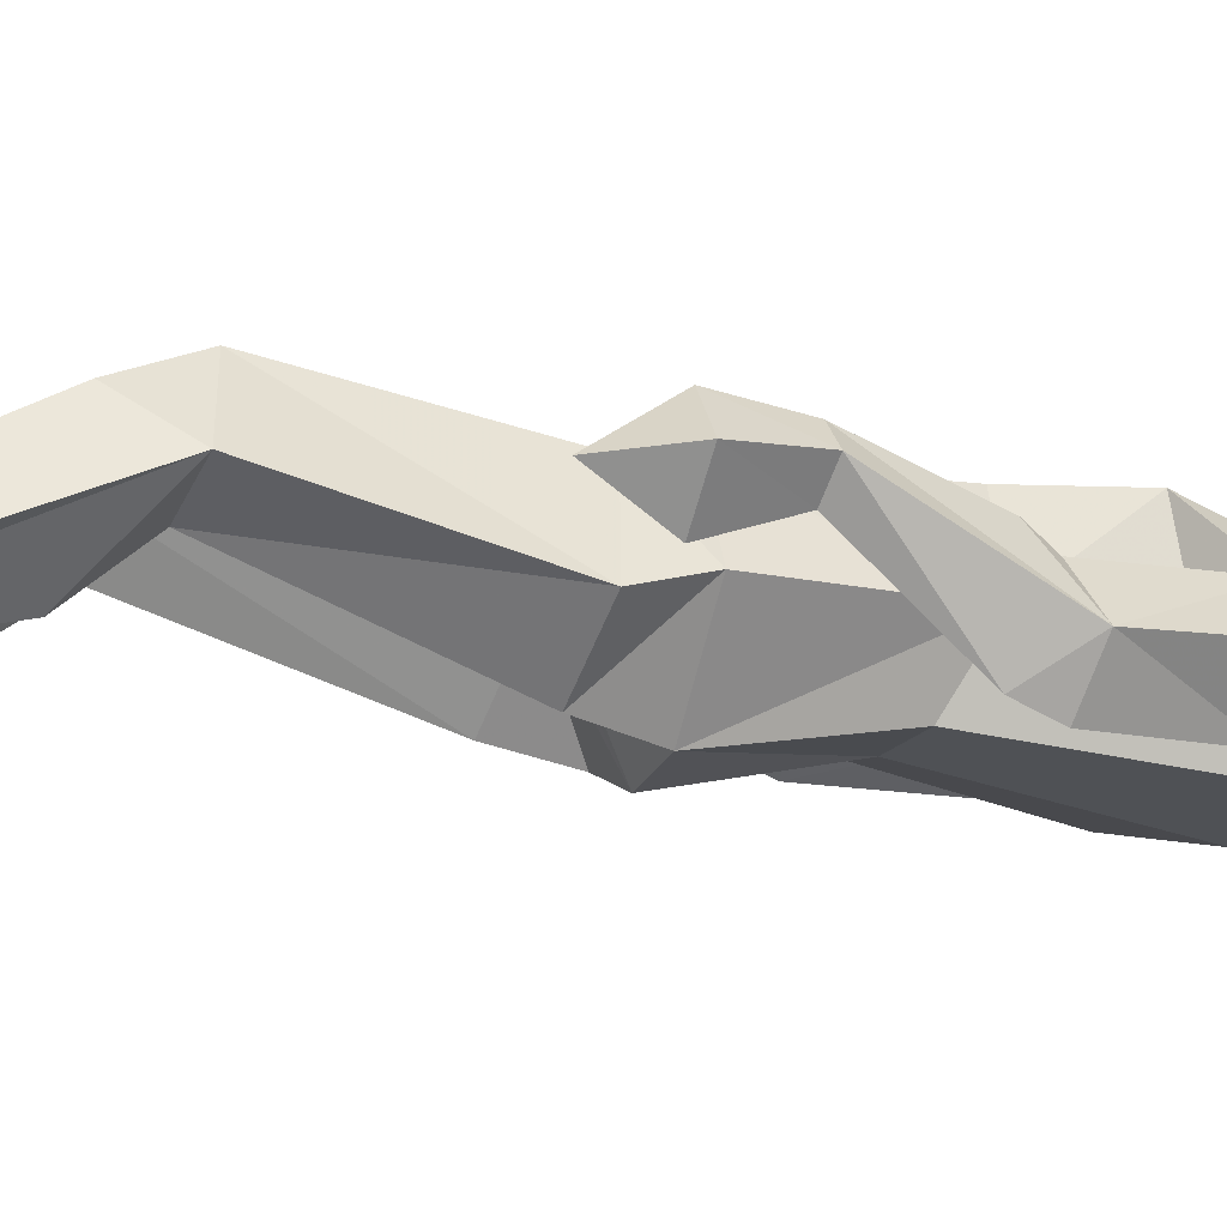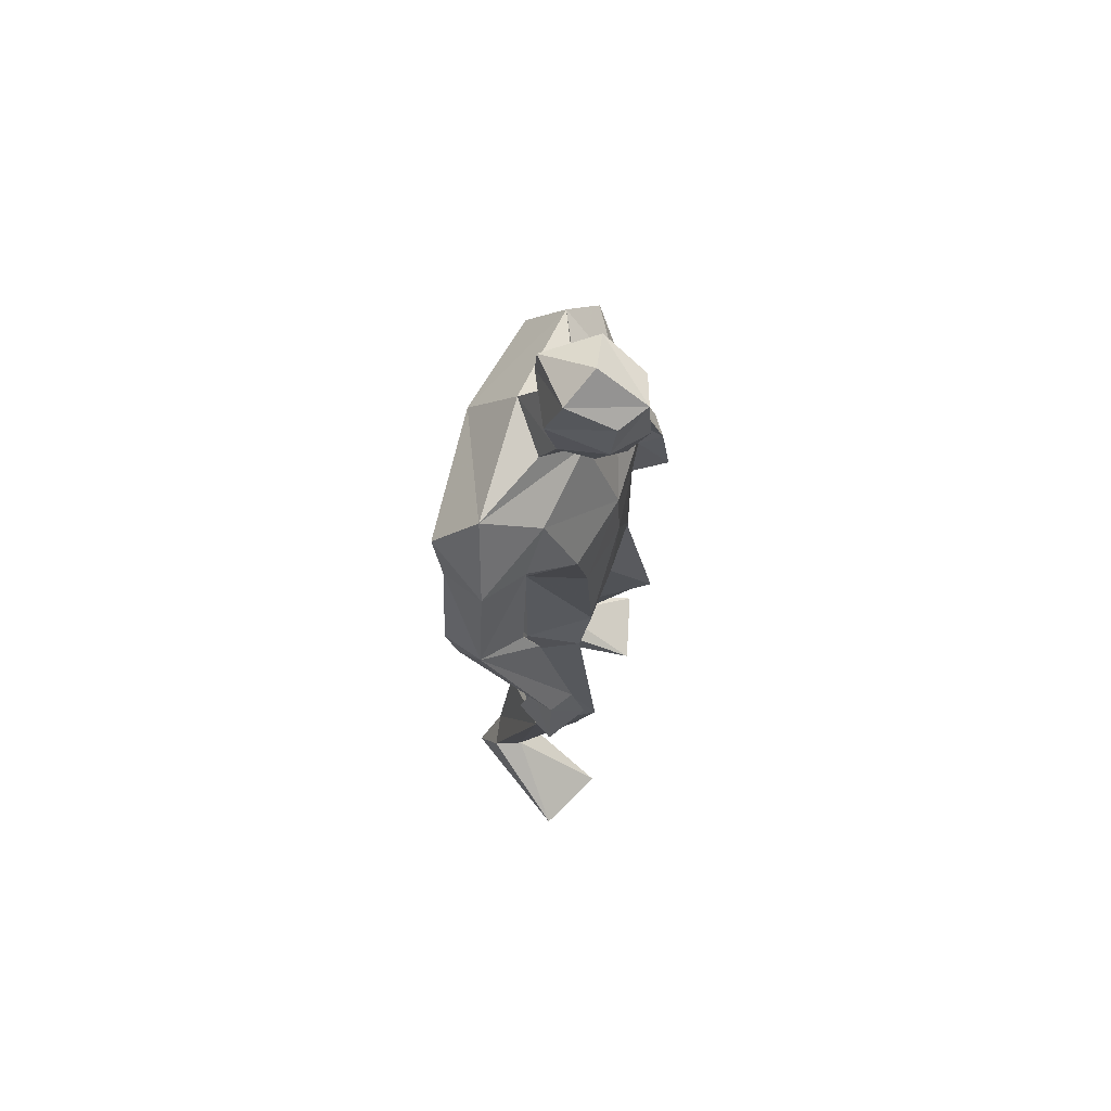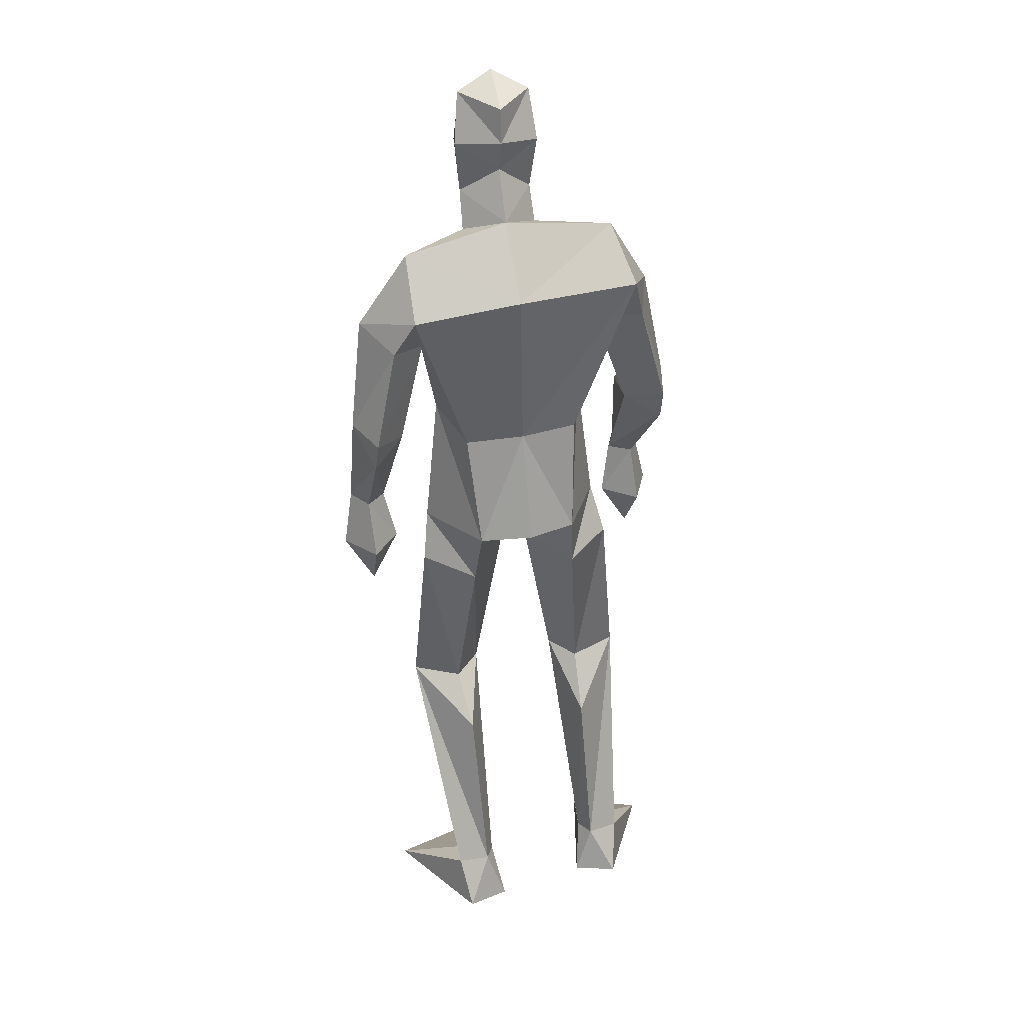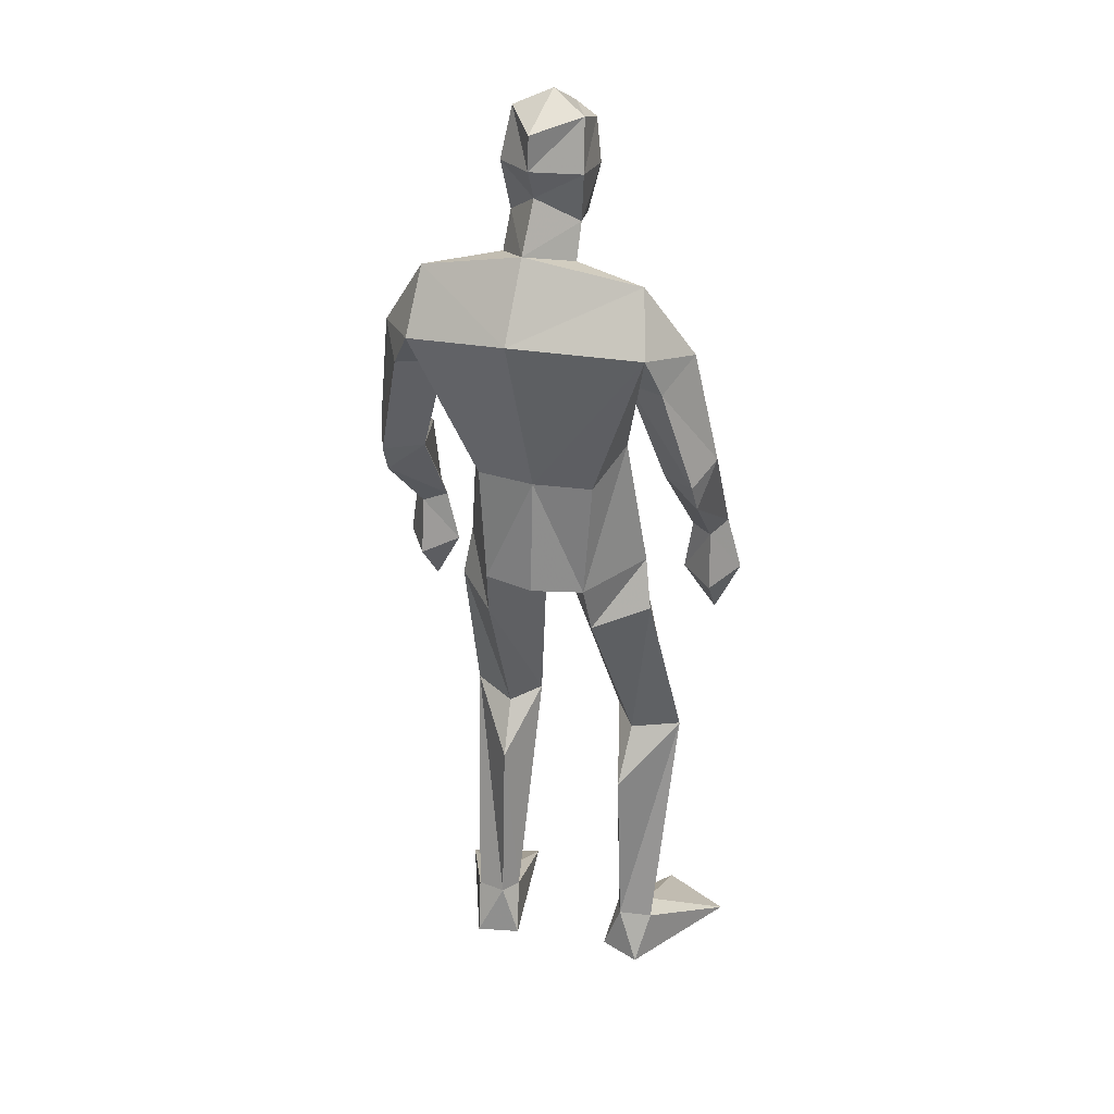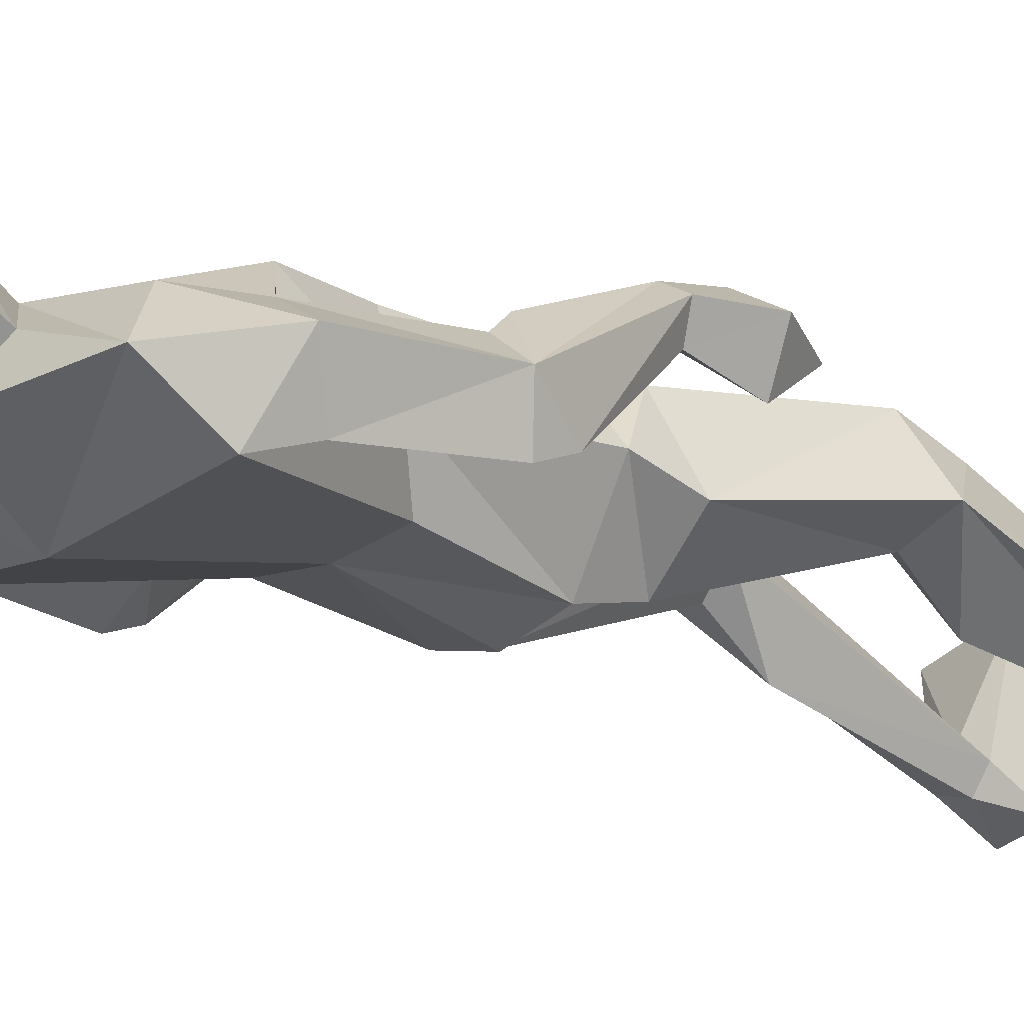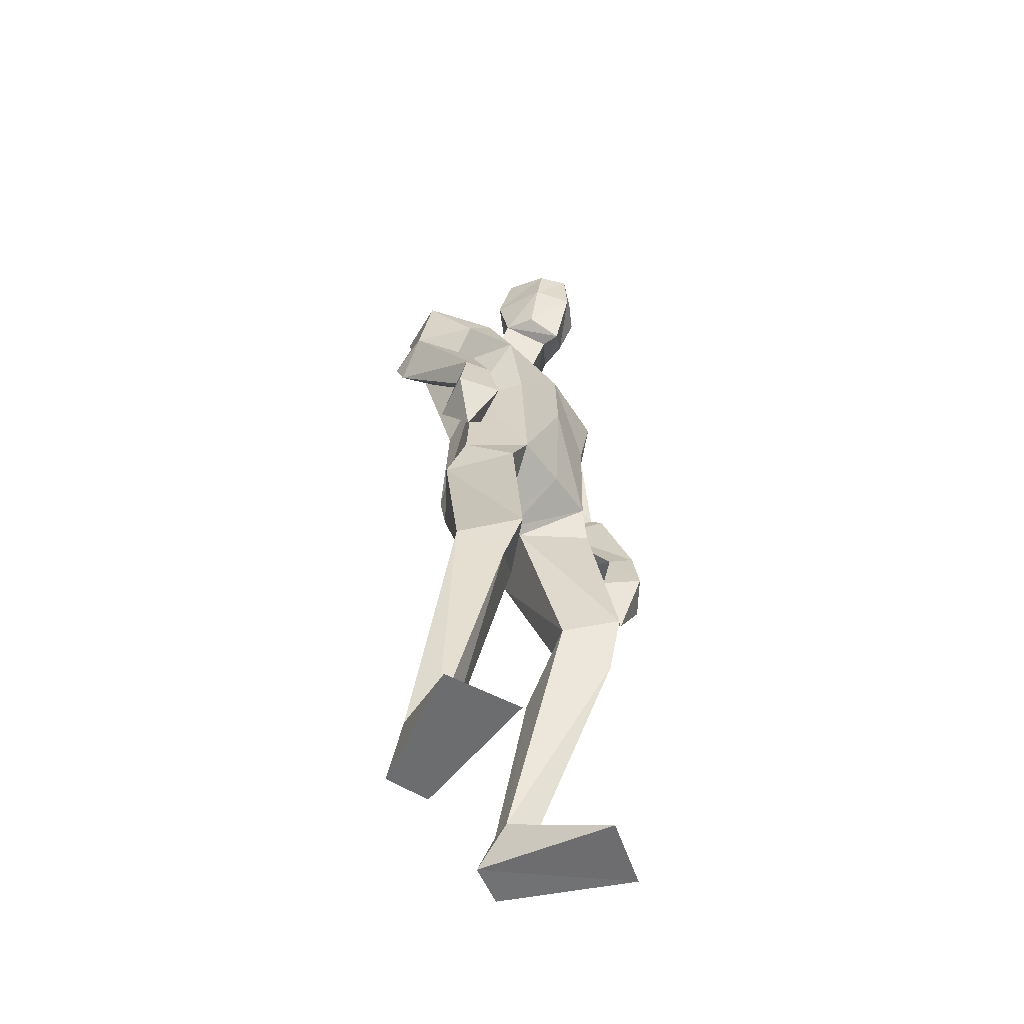
<metadata>
{"format":"obj","ext":"obj","renderer":"f3d","projection":"perspective","resolution":1024,"background":"white","views":[{"elev":-7.3,"azim":67.4,"up":"+Z"},{"elev":72.6,"azim":-69.2,"up":"+Y"},{"elev":28.4,"azim":163.3,"up":"+Y"},{"elev":34.5,"azim":-160.4,"up":"+Y"},{"elev":-19.7,"azim":-136.2,"up":"+Z"},{"elev":-54.6,"azim":-54.2,"up":"+Y"}]}
</metadata>
<code>
v -0.235 -0.001147 0.2384
v -0.1684 0.6163 0.06237
v -0.2038 0.6574 0.22
v -0.1516 1.035 0.1564
v -0.03744 1.827 0.02112
v 0.03744 1.766 0.08853
v 0.02854 1.975 0.2166
v -0.02465 1.89 0.1288
v -0.0281 2.08 0.1694
v -0.03639 2.118 0.06853
v 0.02993 2.094 0.2078
v 0.05199 2.025 -0.01939
v -0.03572 1.9 0.05598
v -0.04086 1.986 0.1622
v -0.04663 2.011 0.03518
v 0.03723 1.838 0.1268
v 0.05262 1.857 -0.05672
v -0.1845 0.1154 -0.04823
v -0.1459 0.002586 -0.05192
v -0.387 -0.001148 0.1684
v -0.2583 0.1118 -0.03112
v -0.2377 0.003512 -0.08586
v -0.1618 0.4953 -0.01551
v -0.1166 0.6284 0.126
v -0.2762 0.6301 0.09581
v -0.09899 1.098 -0.1008
v -0.2195 1.008 0.01156
v -0.1097 0.9863 -0.07409
v -0.1076 1.117 0.1669
v -0.1959 1.112 0.04921
v -0.2181 0.5442 0.179
v -0.166 0.1094 0.001156
v -0.2317 0.108 0.02871
v 0.0122 1.096 -0.13
v -0.02387 1.012 0.04161
v -0.3333 1.335 -0.05102
v -0.2743 1.167 0.1437
v -0.3012 1.18 0.1928
v -0.2712 1.372 0.1092
v -0.3278 1.401 -0.07902
v -0.3555 1.427 0.01174
v -0.2106 1.644 0.06026
v -0.275 1.41 0.0742
v -0.3814 1.057 0.1713
v -0.3295 0.9431 0.1583
v -0.3227 1.166 0.1125
v -0.2589 1.05 0.1412
v -0.3335 1.042 0.0832
v -0.3494 1.18 0.1634
v -0.299 1.063 0.2215
v -0.2516 1.383 -0.02114
v -0.2611 1.62 -0.09672
v -0.1402 1.739 0.07006
v -0.3012 1.671 0.001947
v -0.169 1.596 -0.03359
v -0.1508 1.408 0.03164
v -0.2328 1.708 -0.128
v 0.02167 1.344 -0.08751
v -0.138 1.58 0.1403
v -0.109 1.407 0.1534
v -0.1084 1.35 -0.07376
v -0.2001 1.824 -0.03717
v 0.2825 -0.000633 0.1566
v 0.1229 -0.000596 0.2068
v 0.08122 0.6237 0.1264
v 0.1431 0.6055 0.07347
v 0.1508 0.6482 0.2352
v 0.2355 0.9914 0.0297
v 0.1516 1.338 -0.07137
v 0.1265 1.089 -0.1016
v 0.1272 1.819 0.03332
v 0.09423 2.08 0.1814
v 0.04064 2.157 0.1022
v 0.05184 2.099 -0.0145
v 0.1224 2.118 0.08406
v 0.0494 1.959 0.006322
v 0.1381 2.01 0.05307
v 0.1074 1.985 0.1767
v 0.09772 1.888 0.1404
v 0.03223 1.83 0.1739
v 0.1232 1.898 0.07056
v 0.06933 0.005834 -0.09302
v 0.1807 0.1097 -0.06018
v 0.08752 0.1134 -0.03296
v 0.1648 0.003582 -0.115
v 0.2431 0.6119 0.1273
v 0.2207 1.099 0.0528
v 0.136 0.9761 -0.07222
v 0.1313 1.114 0.1655
v 0.1504 1.025 0.1616
v 0.147 0.1079 -0.002081
v 0.1655 0.5298 0.1956
v 0.1293 0.4985 -0.008901
v 0.1122 0.1212 -0.07998
v 0.0375 1.008 0.04086
v 0.0134 1.112 0.1687
v 0.006783 1.01 0.04145
v 0.3685 1.299 -0.06615
v 0.3278 1.337 0.09944
v 0.3809 1.637 -0.006716
v 0.2414 1.573 -0.02311
v 0.324 1.591 -0.09993
v 0.302 1.62 0.06226
v 0.3315 1.377 0.06516
v 0.3329 1.02 0.1957
v 0.3429 0.9013 0.125
v 0.2832 1.016 0.1201
v 0.4082 1.008 0.1362
v 0.3497 1.003 0.0537
v 0.3896 1.134 0.1369
v 0.3561 1.125 0.08895
v 0.345 1.138 0.1713
v 0.3116 1.13 0.1253
v 0.2954 1.353 -0.02714
v 0.3664 1.365 -0.09294
v 0.406 1.388 -0.00589
v 0.1934 1.562 0.1574
v 0.2299 1.716 0.08233
v 0.2821 1.671 -0.1309
v 0.2788 1.799 -0.04237
v 0.1513 1.395 0.1572
v 0.1965 1.393 0.03702
v 0.02202 1.567 0.1692
v 0.02087 1.401 0.1758
v 0.05082 1.706 -0.1647
f 20 1 33
f 27 28 2
f 27 2 25
f 28 35 24
f 28 24 2
f 35 4 3
f 35 3 24
f 4 27 3
f 3 27 25
f 61 58 26
f 26 58 34
f 5 62 6
f 6 62 53
f 7 14 8
f 7 8 80
f 11 9 14
f 11 14 7
f 73 10 11
f 11 10 9
f 74 10 73
f 10 74 12
f 10 12 15
f 15 12 76
f 15 76 13
f 14 15 13
f 14 13 8
f 9 10 15
f 9 15 14
f 8 13 80
f 80 13 16
f 5 17 62
f 13 76 17
f 13 17 5
f 16 13 5
f 16 5 6
f 32 19 18
f 21 20 33
f 32 1 19
f 22 20 21
f 18 19 22
f 33 1 32
f 18 22 21
f 22 19 20
f 20 19 1
f 2 23 25
f 24 23 2
f 25 31 3
f 3 31 24
f 30 26 28
f 30 28 27
f 35 28 26
f 29 30 4
f 4 30 27
f 29 4 35
f 24 31 32
f 32 31 33
f 31 25 33
f 33 25 21
f 23 24 32
f 23 32 18
f 25 23 18
f 25 18 21
f 26 34 35
f 35 34 97
f 96 29 35
f 96 35 97
f 36 51 37
f 36 37 46
f 41 36 49
f 49 36 46
f 39 41 38
f 38 41 49
f 51 39 38
f 51 38 37
f 54 52 41
f 41 52 40
f 52 55 40
f 40 55 51
f 42 54 41
f 42 41 43
f 55 42 43
f 55 43 51
f 44 45 50
f 50 45 47
f 48 45 44
f 47 45 48
f 49 46 44
f 44 46 48
f 46 37 47
f 46 47 48
f 38 49 50
f 50 49 44
f 37 38 50
f 37 50 47
f 43 39 51
f 41 39 43
f 51 36 40
f 40 36 41
f 55 59 42
f 42 59 53
f 55 52 57
f 62 57 54
f 54 57 52
f 53 62 54
f 53 54 42
f 60 56 29
f 29 56 30
f 55 57 56
f 56 57 61
f 59 55 56
f 59 56 60
f 57 125 58
f 57 58 61
f 123 59 60
f 123 60 124
f 124 60 29
f 124 29 96
f 6 53 123
f 123 53 59
f 56 61 26
f 56 26 30
f 62 17 125
f 62 125 57
f 63 91 64
f 88 68 66
f 66 68 86
f 95 88 65
f 65 88 66
f 90 95 67
f 67 95 65
f 68 90 67
f 68 67 86
f 58 69 70
f 58 70 34
f 120 71 6
f 120 6 118
f 78 7 79
f 79 7 80
f 72 11 78
f 78 11 7
f 75 73 11
f 75 11 72
f 74 73 75
f 74 75 12
f 12 75 77
f 12 77 76
f 76 77 81
f 77 78 81
f 81 78 79
f 75 72 77
f 77 72 78
f 81 79 80
f 81 80 16
f 71 120 17
f 76 81 17
f 17 81 71
f 81 16 71
f 71 16 6
f 84 94 82
f 83 91 63
f 84 82 64
f 85 83 63
f 94 85 82
f 91 84 64
f 94 83 85
f 82 85 63
f 82 63 64
f 66 86 93
f 65 66 93
f 86 67 92
f 67 65 92
f 70 87 88
f 88 87 68
f 95 70 88
f 87 89 90
f 87 90 68
f 89 95 90
f 92 65 84
f 92 84 91
f 86 92 91
f 86 91 83
f 65 93 84
f 84 93 94
f 93 86 94
f 94 86 83
f 34 70 95
f 34 95 97
f 89 96 97
f 89 97 95
f 114 98 113
f 113 98 111
f 98 116 110
f 98 110 111
f 116 99 112
f 116 112 110
f 99 114 112
f 112 114 113
f 102 100 116
f 102 116 115
f 101 102 115
f 101 115 114
f 100 103 116
f 116 103 104
f 103 101 104
f 104 101 114
f 108 105 106
f 105 107 106
f 109 108 106
f 107 109 106
f 111 110 108
f 111 108 109
f 113 111 107
f 107 111 109
f 110 112 105
f 110 105 108
f 112 113 105
f 105 113 107
f 104 114 99
f 116 104 99
f 114 115 98
f 115 116 98
f 101 103 117
f 103 118 117
f 101 119 102
f 119 120 100
f 119 100 102
f 120 118 100
f 100 118 103
f 122 121 89
f 122 89 87
f 119 101 122
f 119 122 69
f 101 117 122
f 122 117 121
f 125 119 58
f 58 119 69
f 117 123 121
f 121 123 124
f 121 124 89
f 89 124 96
f 118 6 123
f 118 123 117
f 69 122 70
f 70 122 87
f 17 120 125
f 125 120 119

</code>
